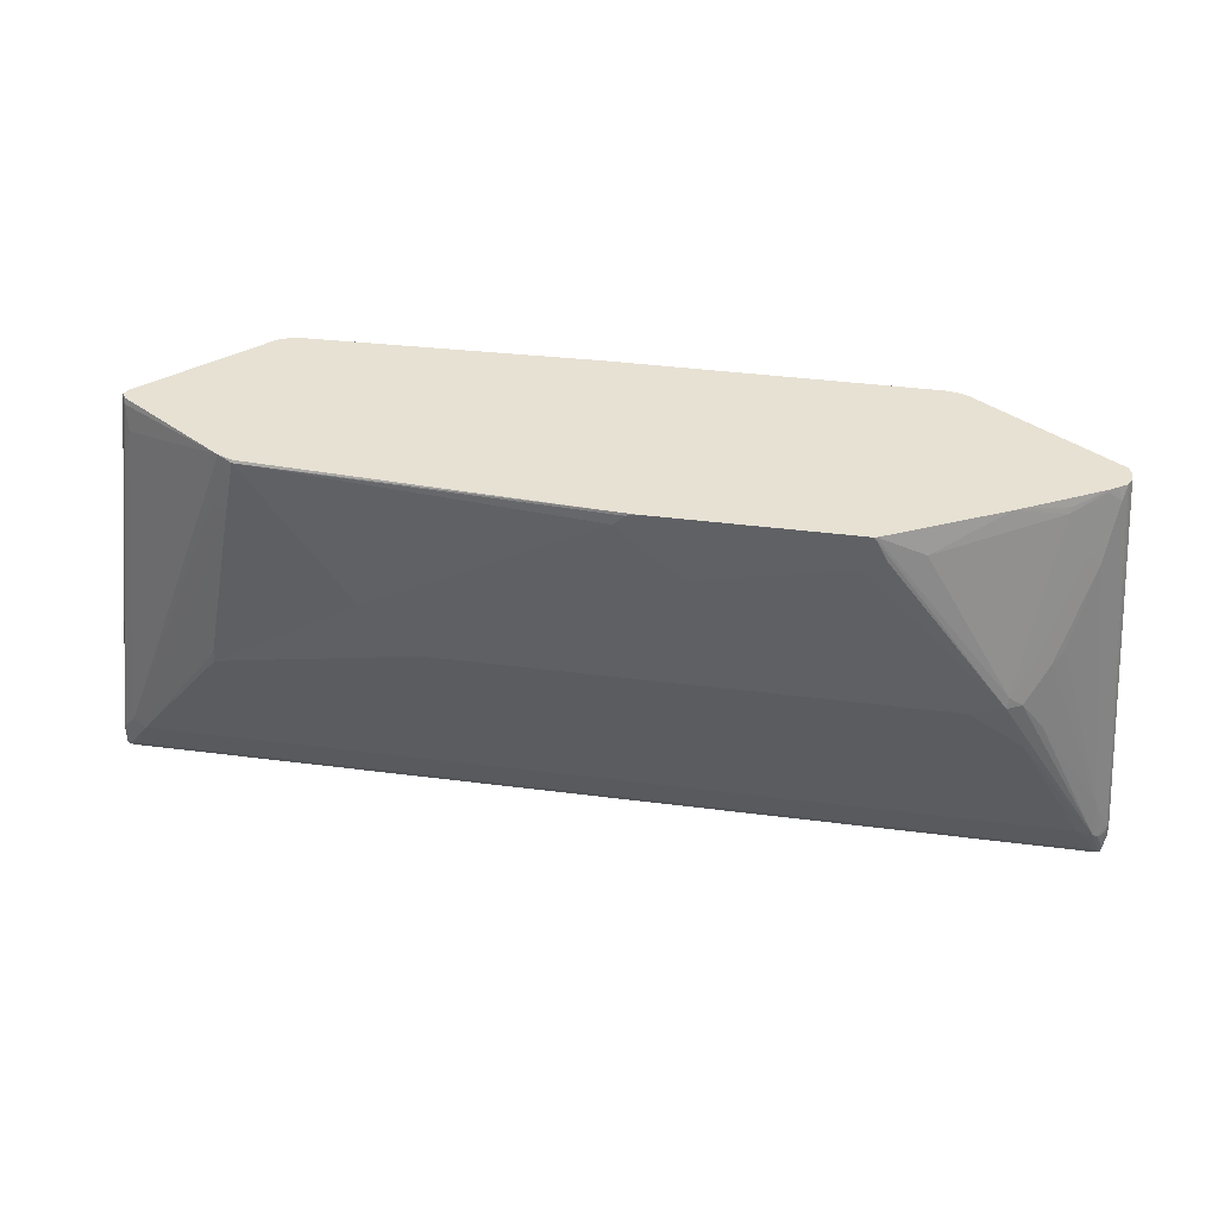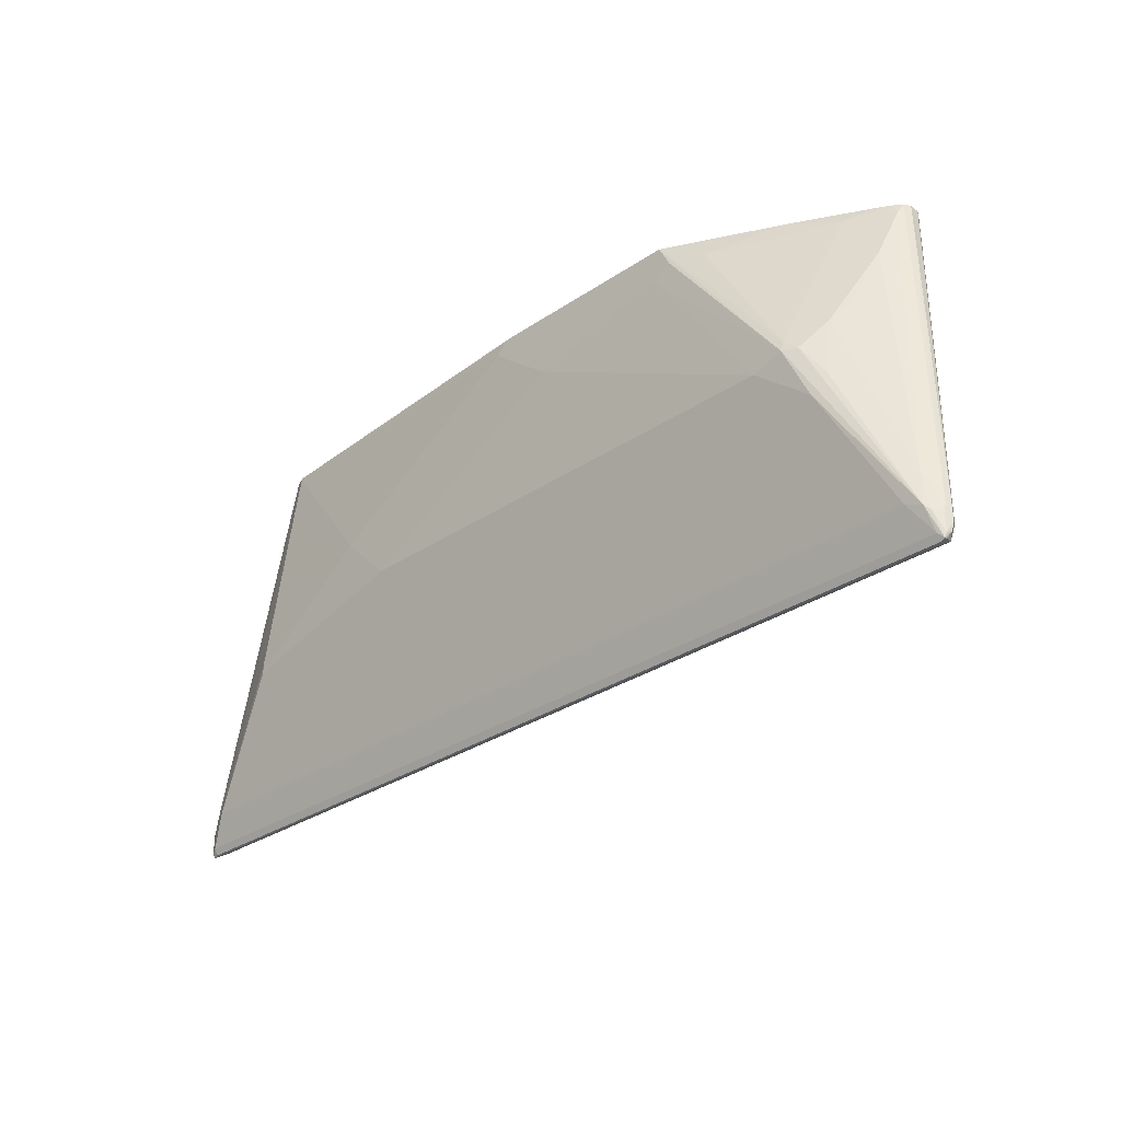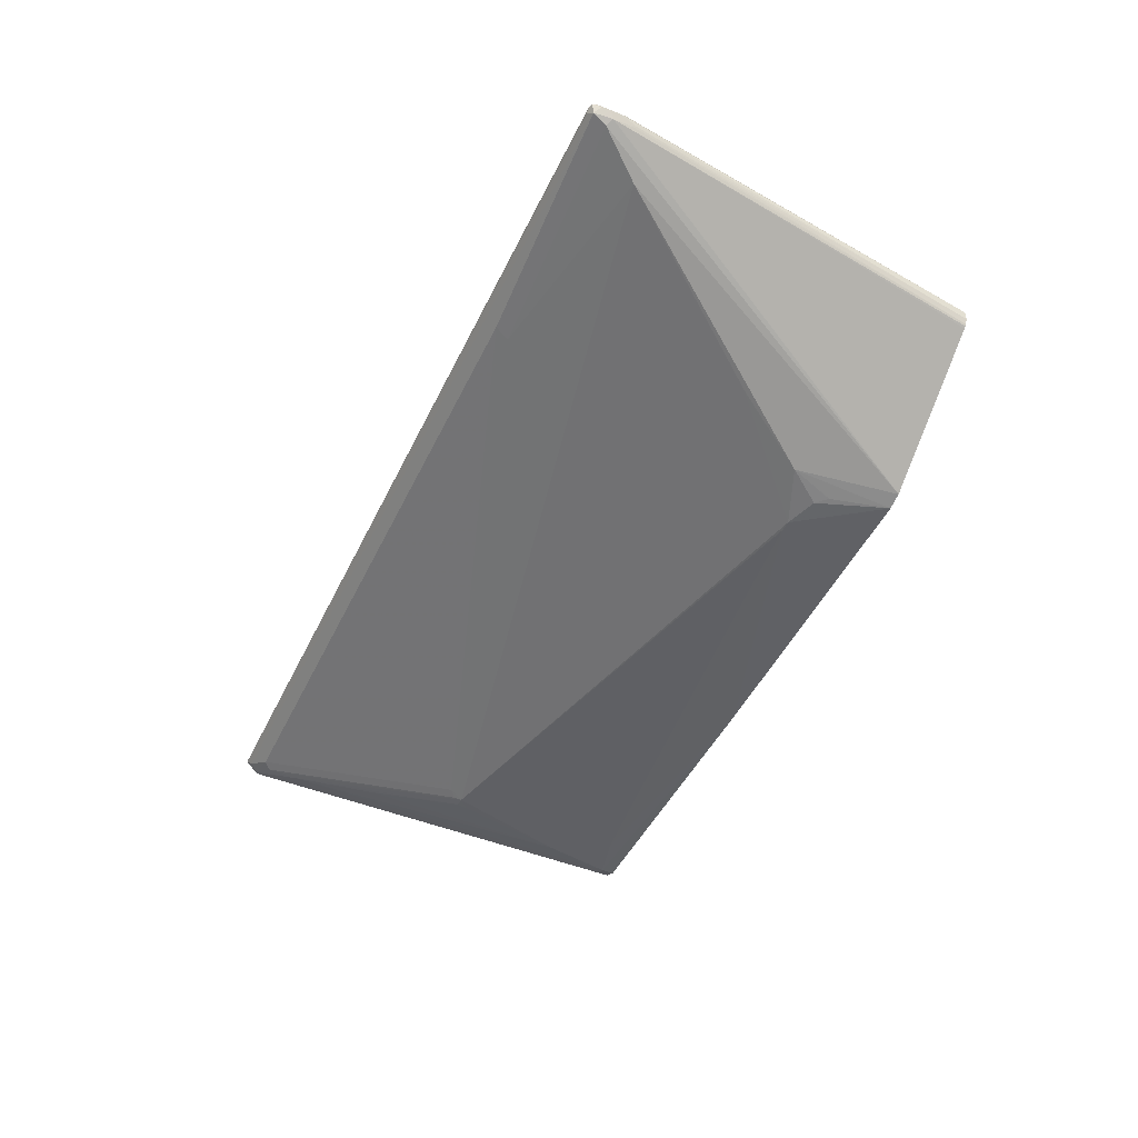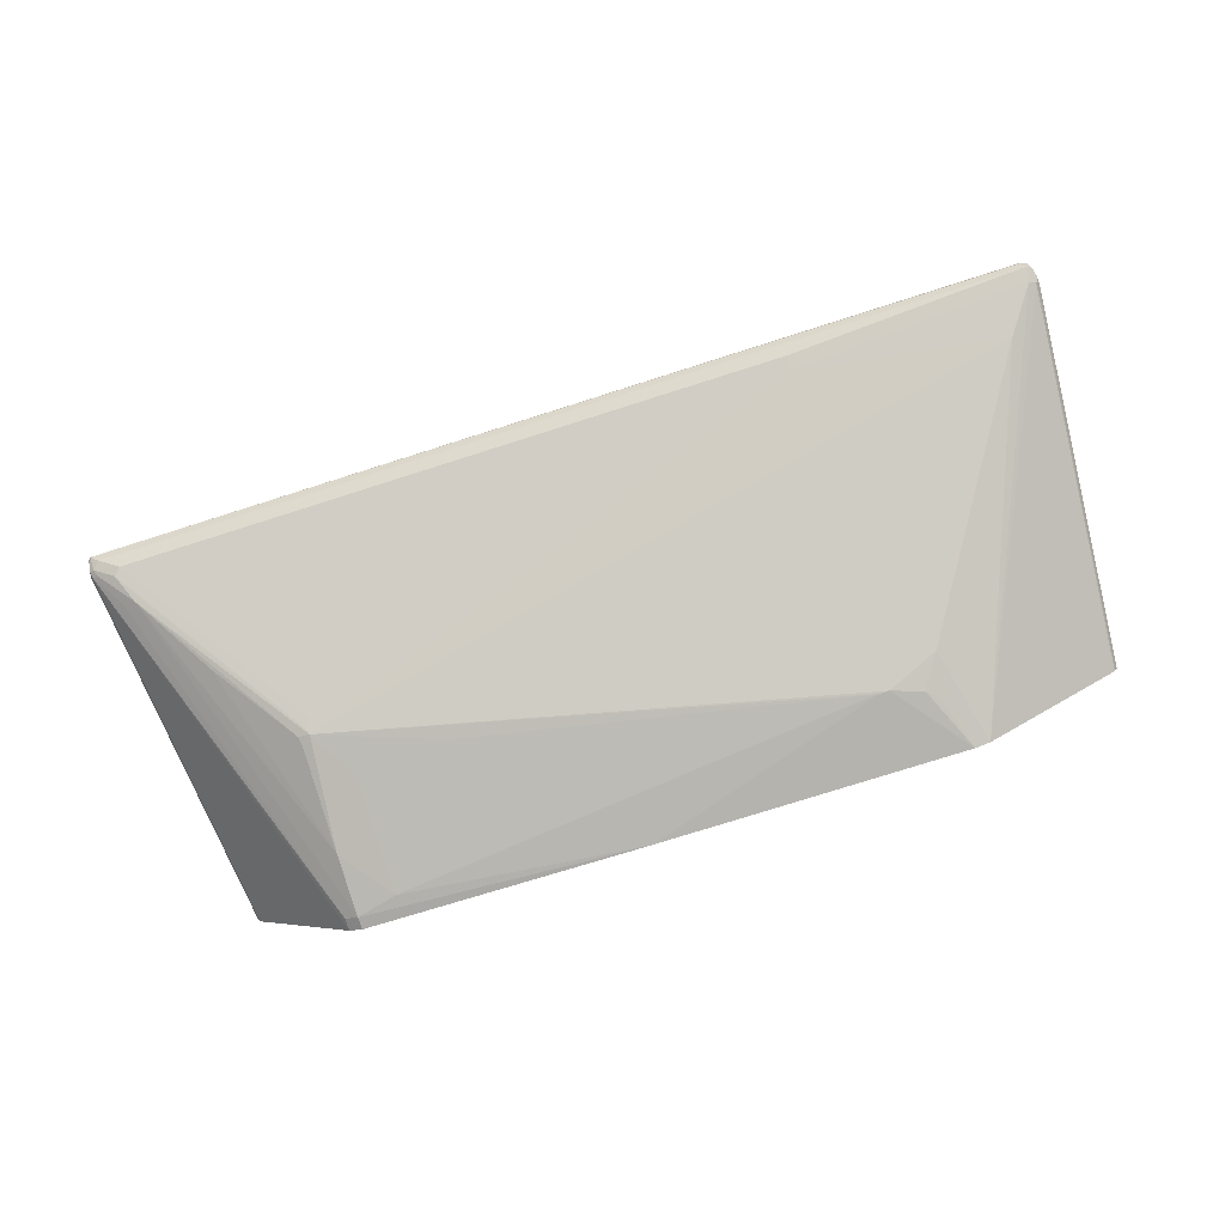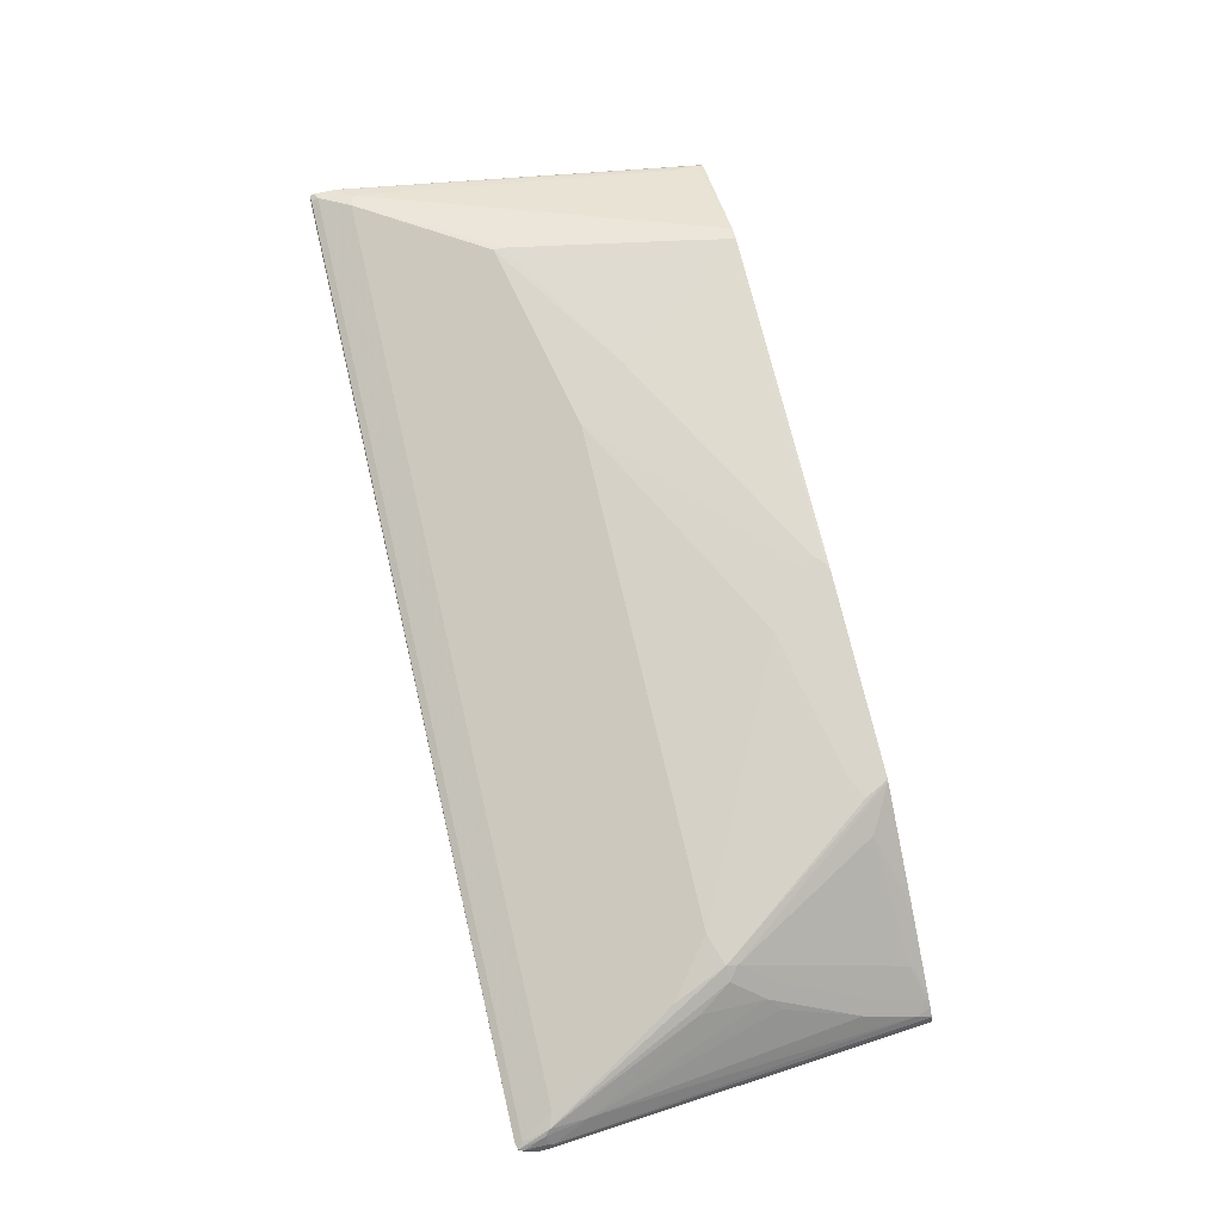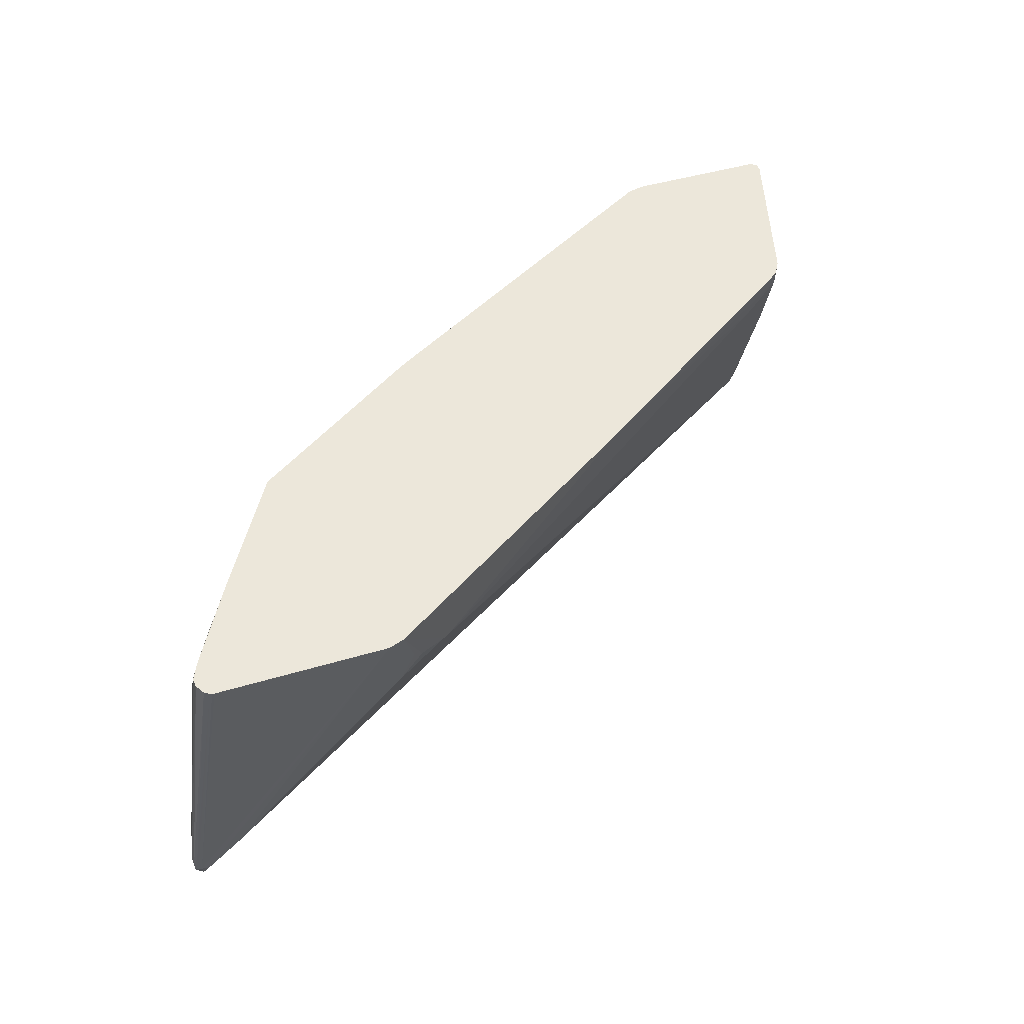
<metadata>
{"format":"obj","ext":"obj","renderer":"f3d","projection":"perspective","resolution":1024,"background":"white","views":[{"elev":39.4,"azim":-170.9,"up":"+Z"},{"elev":-30.9,"azim":-136.2,"up":"+Z"},{"elev":-47.5,"azim":-114.7,"up":"+Y"},{"elev":-75.5,"azim":-162.3,"up":"+Y"},{"elev":74.6,"azim":-103.2,"up":"+Y"},{"elev":53.3,"azim":-50.0,"up":"+Z"}]}
</metadata>
<code>
v 0.8125 0.08036 -0.5313
v 0.8035 0.08334 -0.5298
v 0.8035 0.08928 -0.5179
v 0.8154 0.08334 -0.5238
v 0.817 0.08036 -0.5268
v 0.817 0.06248 -0.5089
v 0.8095 0.0595 -0.5119
v 0.7976 0.06547 -0.5238
v -0.8095 0.06547 -0.5238
v -0.7976 0.07737 -0.5298
v -0.8035 0.08334 -0.5298
v 0.7678 0.1072 -0.4643
v -0.8035 0.08928 -0.5179
v 0.8154 0.08334 -0.4881
v 0.8215 0.0714 -0.5
v 0.8154 0.0595 -0.5
v 0.8035 0.05356 -0.5
v 0.7559 0.02378 -0.4583
v 0.7678 0.03569 -0.4822
v 0.7738 0.04166 -0.4941
v 0.7619 0.04759 -0.5059
v -0.3987 0.04759 -0.5059
v -0.8035 0.05356 -0.5
v -0.8125 0.06248 -0.5089
v -0.8185 0.07439 -0.5149
v -0.8125 0.08036 -0.5268
v -0.8125 0.08482 -0.5268
v 0.2678 0.1786 -0.1786
v 0.6607 0.1429 -0.3214
v 0.6071 0.1607 -0.2322
v 0.5536 0.1607 0.05358
v 0.7916 0.09525 -0.4583
v -0.7678 0.1072 -0.4643
v -0.7947 0.1027 -0.4732
v 0.7381 0.04166 0.09521
v 0.744 0.02976 0.1369
v 0.75 0.01785 0.1428
v 0.744 0.005947 0.1471
v 0.7738 0.02976 -0.4464
v 0.7619 0.02378 -0.4464
v 0.5595 -0.1667 0.1471
v 0.5595 -0.1667 0.125
v 0.75 0.01785 -0.4464
v 0.5179 -0.125 -0.1786
v 0.5238 -0.119 -0.1905
v 0.5119 -0.1131 -0.2023
v -0.3927 0.03569 -0.4822
v -0.75 0.01785 -0.4286
v -0.5222 -0.183 0.1471
v -0.8154 0.0595 -0.4941
v -0.8215 0.0714 -0.5
v -0.8154 0.08334 -0.5179
v -0.8035 0.09597 -0.4822
v 0.357 0.1786 -0.08933
v 0.6071 0.1607 -0.25
v -0.5714 0.1786 -0.1786
v -0.1428 0.1965 0.03571
v -0.05356 0.1965 0.1071
v 0.5357 0.1607 0.1428
v 0.5774 0.1488 0.05949
v 0.5595 0.1488 0.1471
v -0.6964 0.1429 -0.3214
v -0.6607 0.1607 -0.25
v -0.7916 0.09525 -0.4107
v -0.6845 0.1488 -0.2143
v -0.6726 0.1548 -0.1964
v -0.6488 0.1667 -0.1608
v -0.625 0.1786 -0.1608
v 0.7237 0.03988 0.1471
v 0.7421 0.02771 0.1471
v 0.7492 0.01698 0.1471
v 0.5357 -0.1786 0.125
v 0.5357 -0.1786 0.1471
v 0.5357 -0.1607 0.01785
v 0.6518 -0.04908 -0.3125
v 0.538 -0.1205 -0.1786
v 0.5357 -0.125 -0.1608
v 0.4643 -0.1428 -0.08933
v 0.3035 -0.1428 -0.1072
v -0.3749 -0.1786 0.01785
v -0.3927 -0.1786 0.01785
v -0.5536 -0.1071 -0.1429
v -0.4822 -0.1607 -0.01787
v -0.7585 -0.0315 0.1471
v -0.5137 -0.1851 0.1471
v -0.7615 -0.02939 0.1471
v -0.7636 -0.02625 0.1471
v -0.8154 0.0595 -0.4583
v -0.817 0.06248 -0.4553
v -0.8215 0.0714 -0.4822
v -0.817 0.08036 -0.4732
v -0.8154 0.08334 -0.4822
v -0.0357 0.1965 0.125
v -0.3927 0.1965 0.08924
v -0.2321 0.1965 0.05358
v 0.5336 0.1586 0.1471
v 0.5399 0.1565 0.1471
v 0.5578 0.1497 0.1471
v -0.05356 0.1965 0.1428
v -0.05436 0.1956 0.1471
v -0.7559 0.02378 0.125
v -0.7559 0.04166 0.03571
v -0.7381 0.0595 0.03571
v -0.7024 0.1131 -0.08933
v -0.6845 0.131 -0.1072
v -0.6272 0.1741 -0.1429
v -0.4108 0.1965 0.1428
v -0.4286 0.1965 0.1071
v 0.03989 -0.1896 0.1471
v 0.4643 -0.1786 0.1071
v 0.3035 -0.1786 0.08924
v -0.1964 -0.1786 0.03571
v -0.4958 -0.1896 0.1471
v -0.4465 -0.1786 0.03571
v -0.4643 -0.1786 0.05358
v -0.7678 -0.01782 0.1471
v -0.7678 1.367e-05 0.1471
v -0.7665 0.00281 0.1471
v -0.7619 0.01188 0.1471
v -0.07141 0.1965 0.1471
v -0.7483 0.02125 0.1471
v -0.7344 0.03123 0.1428
v -0.7165 0.06694 0.05358
v -0.6629 0.1384 -0.08933
v -0.6451 0.1384 -0.0536
v -0.5558 0.1741 -0.01787
v -0.4112 0.1954 0.1471
v -0.4064 0.1965 0.1471
v -0.7355 0.02915 0.1471
v -0.7324 0.03089 0.1471
v -0.6808 0.06694 0.125
v -0.5737 0.1384 0.07137
v -0.4844 0.1741 0.1071
v -0.4865 0.1697 0.1161
v -0.4918 0.1551 0.1471
v -0.6831 0.06248 0.1339
v -0.6083 0.09665 0.1471
v -0.5989 0.1015 0.1471
v -0.5632 0.1194 0.1471
f 57 120 99
f 57 128 120
f 57 107 128
f 57 108 107
f 57 94 108
f 54 93 59
f 56 95 57
f 56 68 94
f 56 63 68
f 53 91 64
f 57 99 93
f 56 62 63
f 57 95 94
f 56 94 95
f 59 100 96
f 59 96 97
f 65 105 66
f 66 105 67
f 64 105 65
f 53 92 91
f 64 104 105
f 64 103 104
f 57 93 58
f 64 102 103
f 64 91 101
f 60 98 61
f 59 99 100
f 59 93 99
f 59 98 60
f 59 97 98
f 64 101 102
f 52 92 53
f 44 79 80
f 51 89 90
f 38 73 41
f 39 42 40
f 67 105 124
f 40 42 72
f 40 72 43
f 41 73 72
f 41 72 42
f 43 72 74
f 43 74 75
f 43 75 76
f 43 76 44
f 44 46 45
f 44 76 77
f 44 77 74
f 44 74 78
f 44 78 79
f 44 80 81
f 51 91 52
f 51 90 91
f 50 89 51
f 50 88 89
f 50 87 88
f 50 86 87
f 52 91 92
f 50 84 86
f 49 84 50
f 48 83 49
f 48 82 83
f 44 48 47
f 44 82 48
f 44 81 82
f 49 83 85
f 67 124 106
f 103 105 104
f 68 106 107
f 103 123 124
f 103 124 105
f 106 124 125
f 106 125 126
f 106 126 127
f 106 127 107
f 107 127 128
f 109 112 111
f 109 111 110
f 113 115 114
f 121 129 122
f 122 129 130
f 122 130 131
f 122 131 125
f 101 103 102
f 122 125 123
f 125 131 132
f 125 132 133
f 125 133 126
f 126 133 127
f 127 133 134
f 127 134 135
f 130 136 131
f 130 137 136
f 131 136 138
f 131 138 133
f 131 133 132
f 133 138 134
f 38 109 73
f 134 138 139
f 123 125 124
f 101 123 103
f 101 122 123
f 101 121 122
f 68 107 108
f 68 108 94
f 72 73 109
f 72 109 110
f 72 110 74
f 74 110 78
f 74 77 75
f 75 77 76
f 78 110 111
f 78 111 79
f 79 111 112
f 79 112 80
f 80 112 109
f 80 109 113
f 80 113 81
f 81 113 114
f 81 114 83
f 101 119 121
f 99 120 100
f 91 119 101
f 91 118 119
f 91 117 118
f 90 117 91
f 67 106 68
f 90 116 117
f 87 89 88
f 87 116 89
f 83 113 85
f 83 115 113
f 83 114 115
f 81 83 82
f 89 116 90
f 38 113 109
f 15 38 16
f 38 49 85
f 9 24 51
f 9 51 25
f 9 25 26
f 9 26 10
f 10 26 11
f 11 26 27
f 11 27 13
f 12 28 29
f 12 29 30
f 12 30 31
f 12 31 32
f 12 33 56
f 12 56 28
f 13 27 34
f 9 23 24
f 13 34 33
f 14 35 36
f 14 36 37
f 14 37 15
f 15 37 38
f 16 39 40
f 16 40 43
f 16 43 17
f 16 38 41
f 16 41 42
f 16 42 39
f 18 43 44
f 18 44 19
f 19 44 45
f 19 45 20
f 14 32 35
f 9 47 23
f 9 22 47
f 8 22 9
f 134 139 135
f 1 2 3
f 1 3 4
f 1 4 5
f 1 5 6
f 1 6 7
f 1 7 8
f 1 8 9
f 1 9 10
f 1 10 11
f 1 11 2
f 2 11 13
f 2 13 3
f 3 12 4
f 3 13 33
f 3 33 12
f 4 14 5
f 8 21 22
f 7 21 8
f 7 20 21
f 7 19 20
f 7 18 19
f 7 43 18
f 20 45 21
f 7 17 43
f 6 16 17
f 6 15 16
f 5 15 6
f 5 14 15
f 4 32 14
f 4 12 32
f 6 17 7
f 38 85 113
f 21 45 46
f 22 46 44
f 36 69 70
f 36 70 37
f 36 61 69
f 37 70 71
f 37 71 38
f 38 71 70
f 38 70 69
f 38 69 61
f 38 61 98
f 38 98 97
f 38 97 96
f 38 96 100
f 38 100 120
f 38 120 128
f 35 61 36
f 38 128 127
f 38 135 139
f 38 139 138
f 38 138 137
f 38 137 130
f 38 130 129
f 38 129 121
f 38 121 119
f 38 119 118
f 38 118 117
f 38 117 116
f 38 116 87
f 38 87 86
f 38 86 84
f 38 84 49
f 38 127 135
f 34 68 63
f 34 67 68
f 34 66 67
f 22 44 47
f 23 48 49
f 23 49 50
f 23 50 24
f 23 47 48
f 24 50 51
f 25 51 52
f 25 52 27
f 25 27 26
f 27 52 53
f 27 53 34
f 28 54 55
f 28 55 29
f 28 56 57
f 28 57 58
f 28 58 93
f 28 93 54
f 34 65 66
f 34 64 65
f 34 53 64
f 34 63 62
f 33 62 56
f 33 34 62
f 21 46 22
f 32 61 35
f 31 54 59
f 31 60 32
f 31 59 60
f 30 54 31
f 30 55 54
f 29 55 30
f 32 60 61
f 136 137 138

</code>
